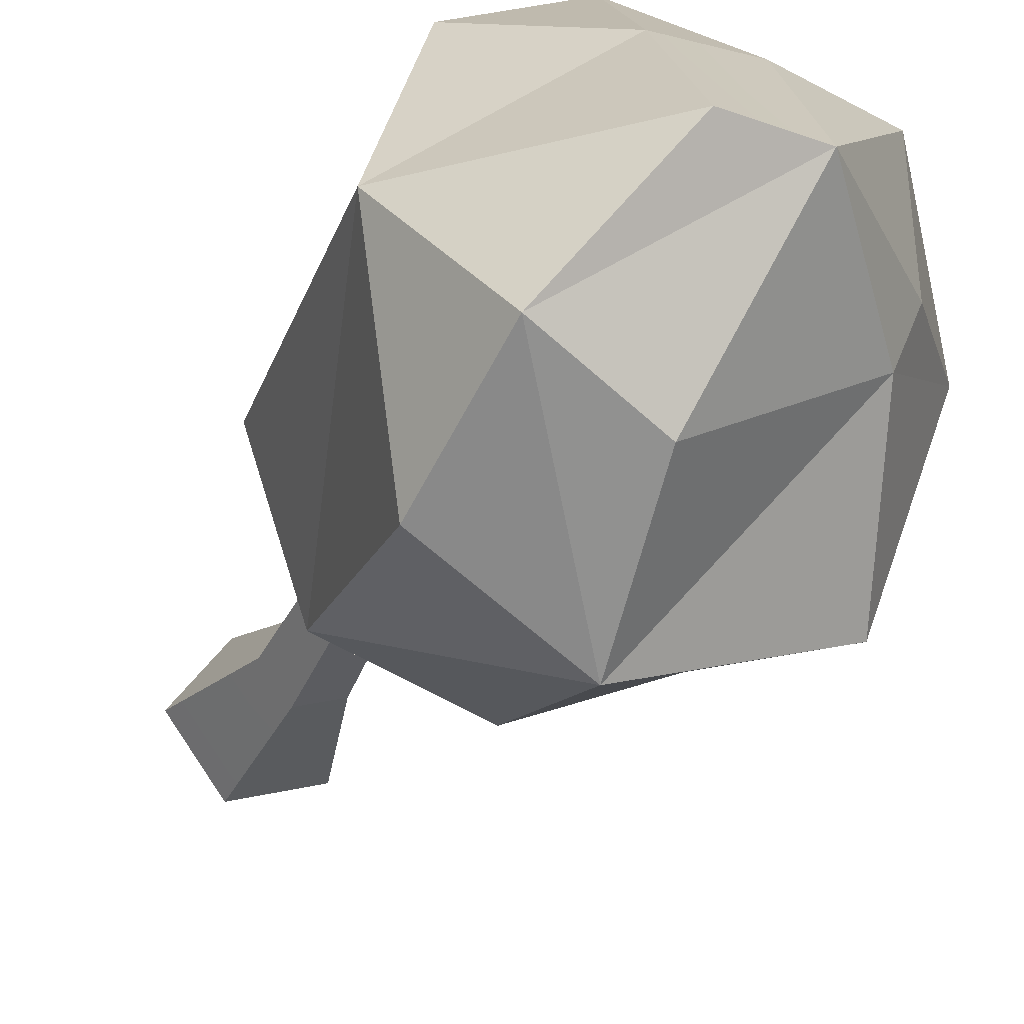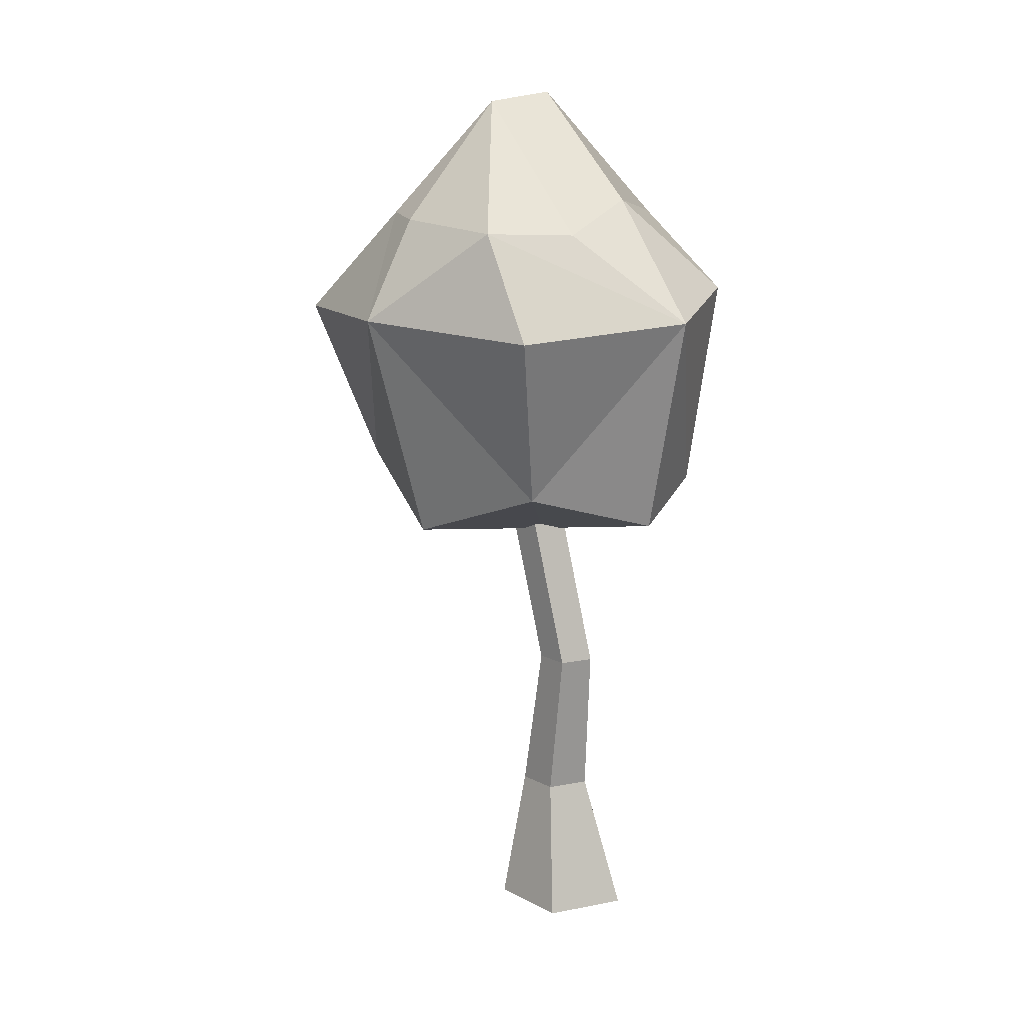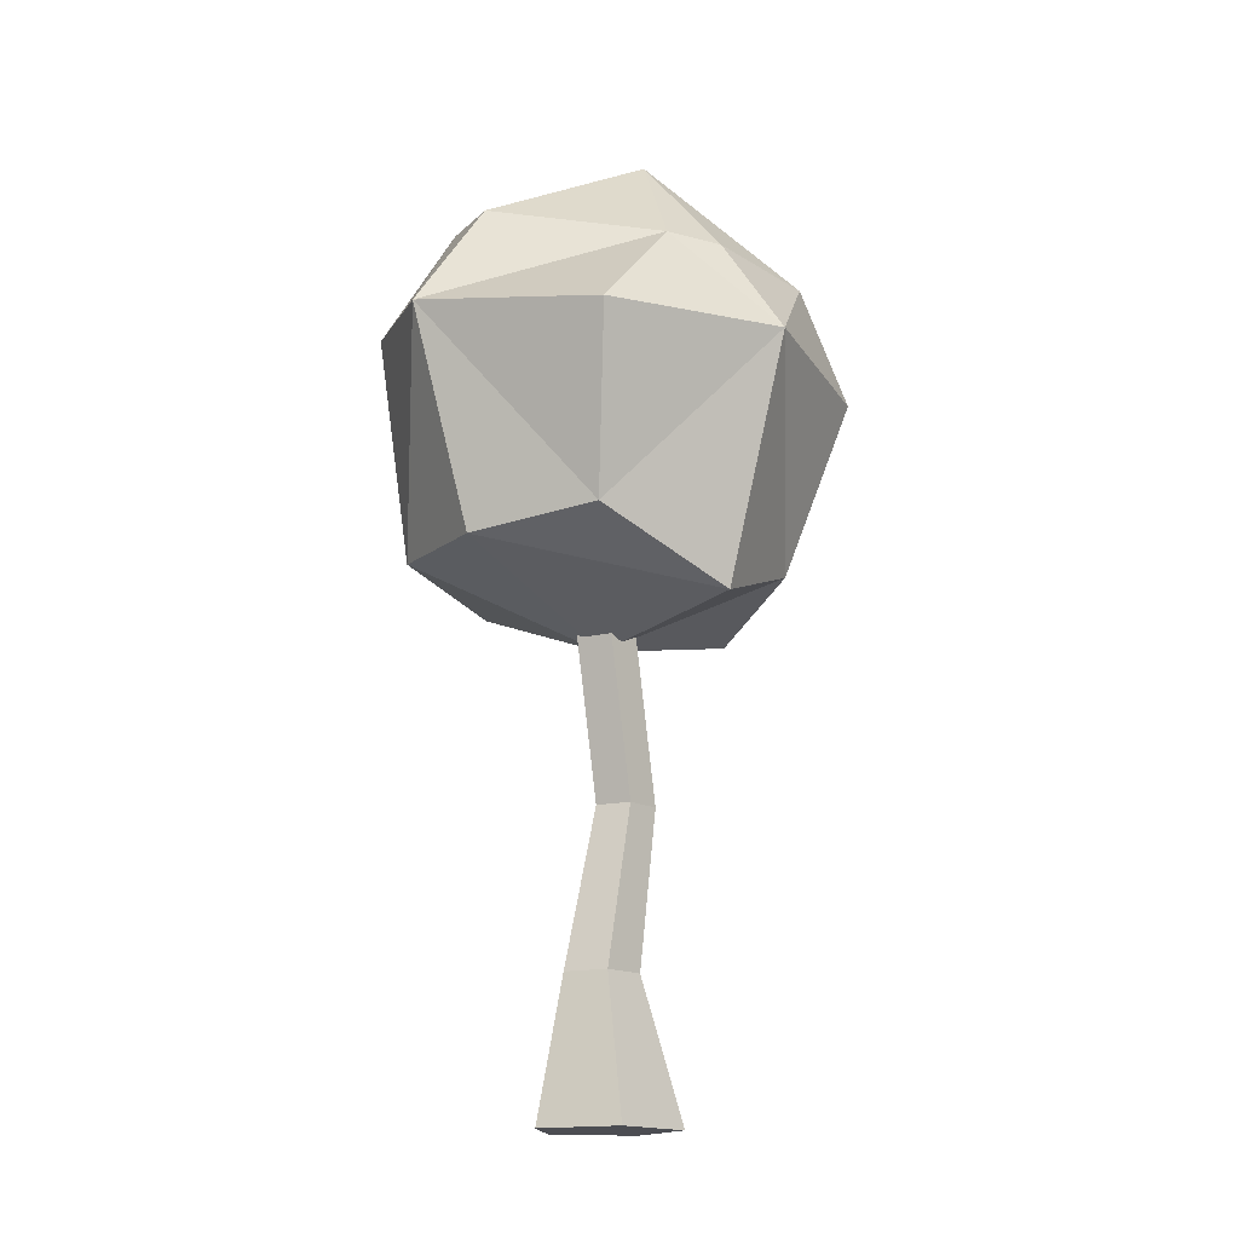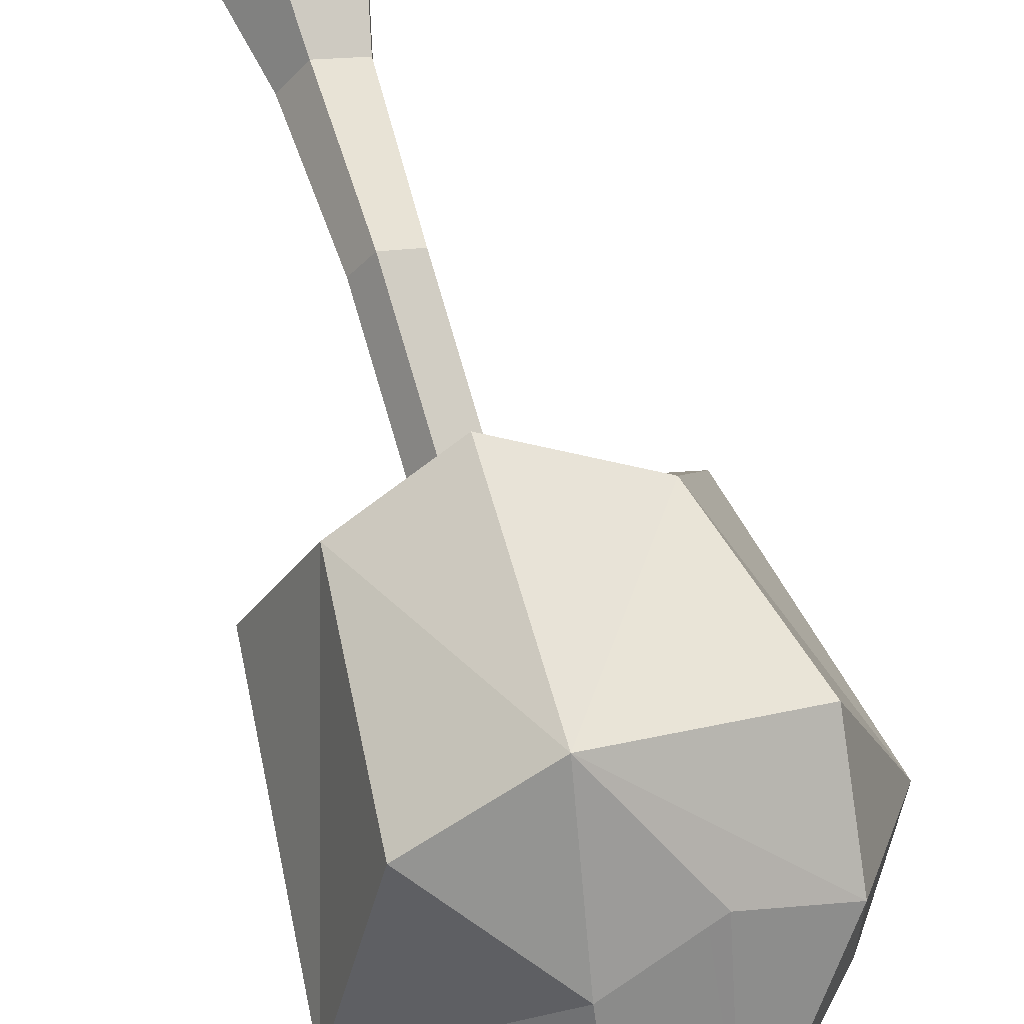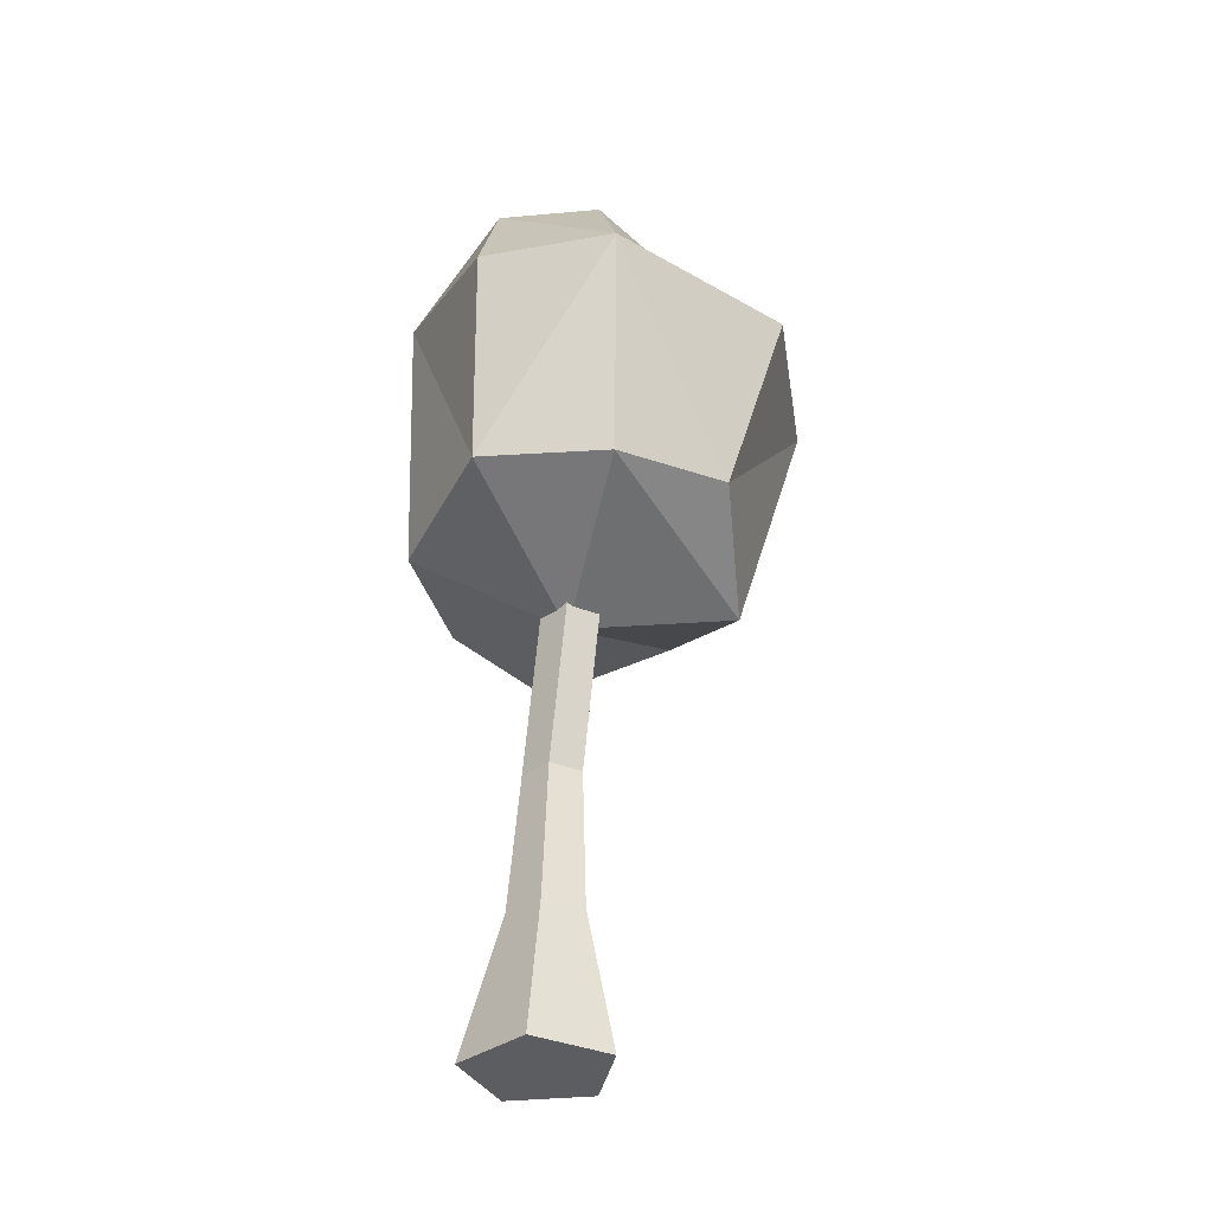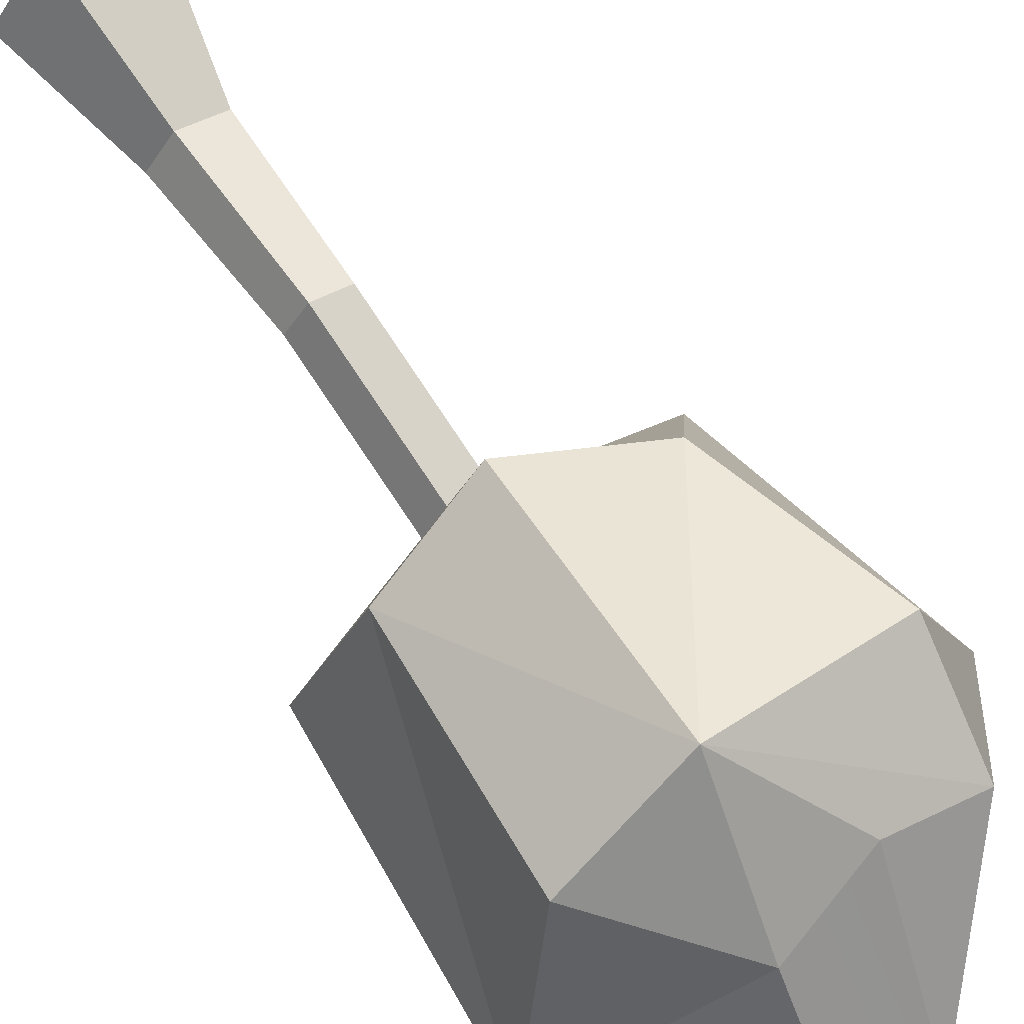
<metadata>
{"format":"obj","ext":"obj","renderer":"f3d","projection":"perspective","resolution":1024,"background":"white","views":[{"elev":-27.5,"azim":161.3,"up":"+Z"},{"elev":14.5,"azim":-41.3,"up":"+Y"},{"elev":-16.3,"azim":-137.9,"up":"+Y"},{"elev":68.5,"azim":166.2,"up":"+Z"},{"elev":-35.8,"azim":169.4,"up":"+Y"},{"elev":71.7,"azim":148.0,"up":"+Z"}]}
</metadata>
<code>
o SM_Env_Tree_013
v -4.417 -267.5 -2.89
v 10.07 -186.7 2.006
v 42.03 -267.5 -17.98
v 34.25 -186.7 -5.849
v -4.417 -267.5 45.95
v 10.07 -186.7 27.43
v 42.03 -267.5 61.04
v 34.25 -186.7 35.28
v 70.74 -267.5 21.53
v 49.19 -186.7 14.72
v 29.19 -267.5 21.53
v 21.21 32.69 -17.68
v 1.89 32.69 -11.4
v 15.87 32.69 -1.243
v 1.89 32.69 8.916
v 21.21 32.69 15.19
v 33.15 32.69 -1.243
v 28.53 -95.88 12.75
v 9.208 -95.88 19.03
v 9.208 -95.88 39.35
v 28.53 -95.88 45.63
v 40.47 -95.88 29.19
v 16.77 9.285 108.6
v 14.49 138.3 138.1
v -52.59 30.65 78.36
v -80.93 131.6 102.8
v 75.16 26.8 83.93
v 79.22 150.4 103.2
v 22.77 205.7 75.2
v -28.43 188.8 86.21
v -76.72 191.3 65.93
v -17.47 262.9 1.28
v -78.04 194.5 -4.345
v 25.5 267.5 4.076
v 74.52 229.5 -57.37
v 20.57 217.4 -86.52
v -65.28 196 -34.35
v 20.33 147.4 -138.1
v -80.61 132.2 -100.8
v 90.33 156.9 -97.05
v 86.28 31.33 -76.67
v 14.64 27.37 -101.1
v -53.01 36.48 -74.27
v -75.64 1.877 1.879
v 20.38 -12.84 7.562
v 110 22.15 7.399
v 115.7 188.3 4.859
v -115.7 137.1 1.314
f 1 2 3
f 3 2 4
f 5 6 1
f 1 6 2
f 7 8 5
f 5 8 6
f 7 9 8
f 8 9 10
f 9 3 10
f 10 3 4
f 1 3 11
f 5 1 11
f 7 5 11
f 9 7 11
f 3 9 11
f 12 13 14
f 13 15 14
f 15 16 14
f 16 17 14
f 17 12 14
f 4 2 18
f 18 2 19
f 2 6 19
f 19 6 20
f 6 8 20
f 20 8 21
f 10 22 8
f 8 22 21
f 4 18 10
f 10 18 22
f 21 16 20
f 20 16 15
f 20 15 19
f 19 15 13
f 19 13 18
f 18 13 12
f 22 18 17
f 17 18 12
f 21 22 16
f 16 22 17
f 23 24 25
f 25 24 26
f 23 27 24
f 24 27 28
f 28 29 24
f 24 29 30
f 26 24 31
f 31 24 30
f 30 32 31
f 31 32 33
f 30 29 32
f 32 29 34
f 34 35 32
f 32 35 36
f 33 32 37
f 37 32 36
f 36 38 37
f 37 38 39
f 36 35 38
f 38 35 40
f 40 41 38
f 38 41 42
f 39 38 43
f 43 38 42
f 43 42 44
f 44 42 45
f 42 41 45
f 45 41 46
f 46 27 45
f 45 27 23
f 44 45 25
f 25 45 23
f 46 47 27
f 27 47 28
f 46 41 47
f 47 41 40
f 40 35 47
f 47 35 34
f 28 47 29
f 29 47 34
f 44 48 43
f 43 48 39
f 44 25 48
f 48 25 26
f 26 31 48
f 48 31 33
f 39 48 37
f 37 48 33

</code>
